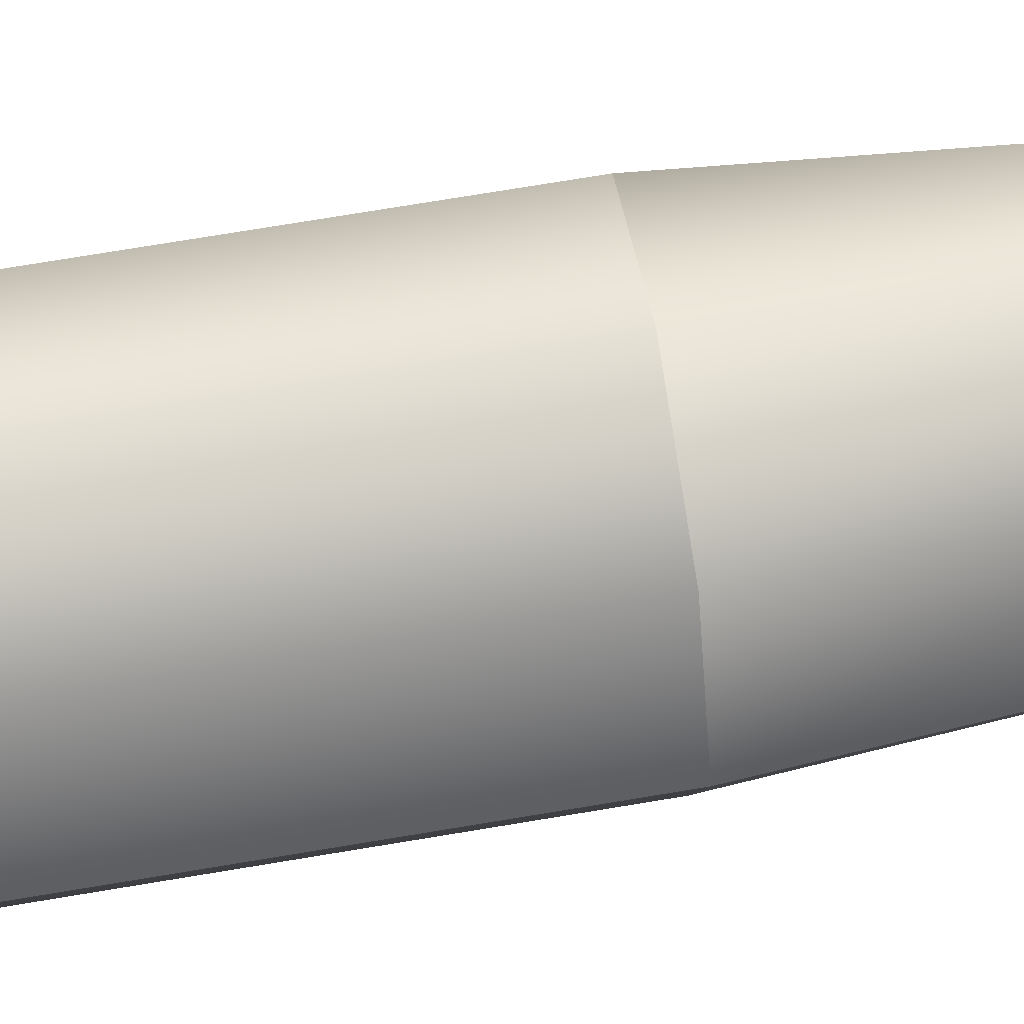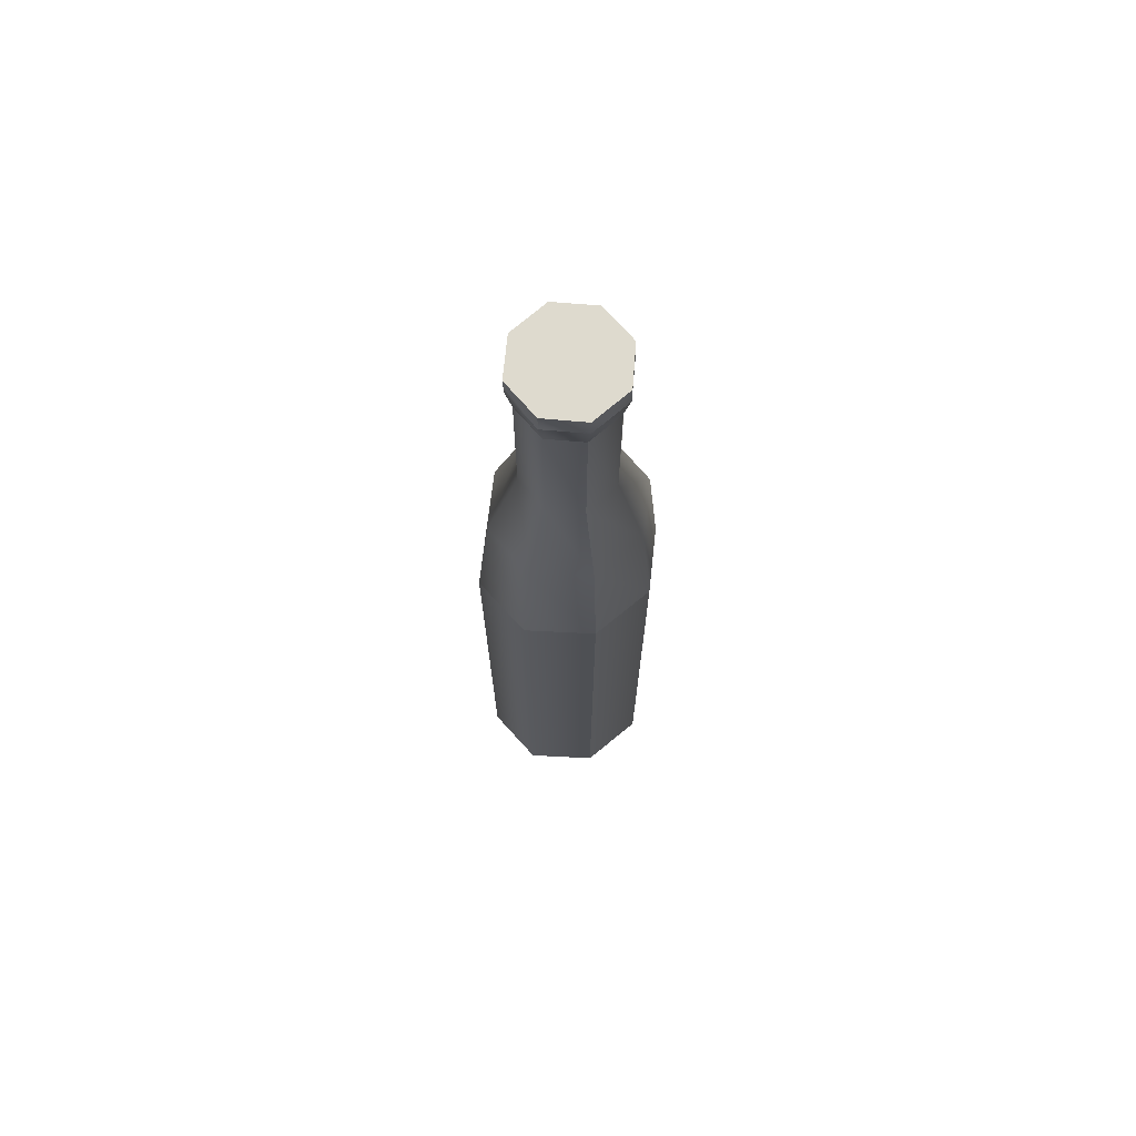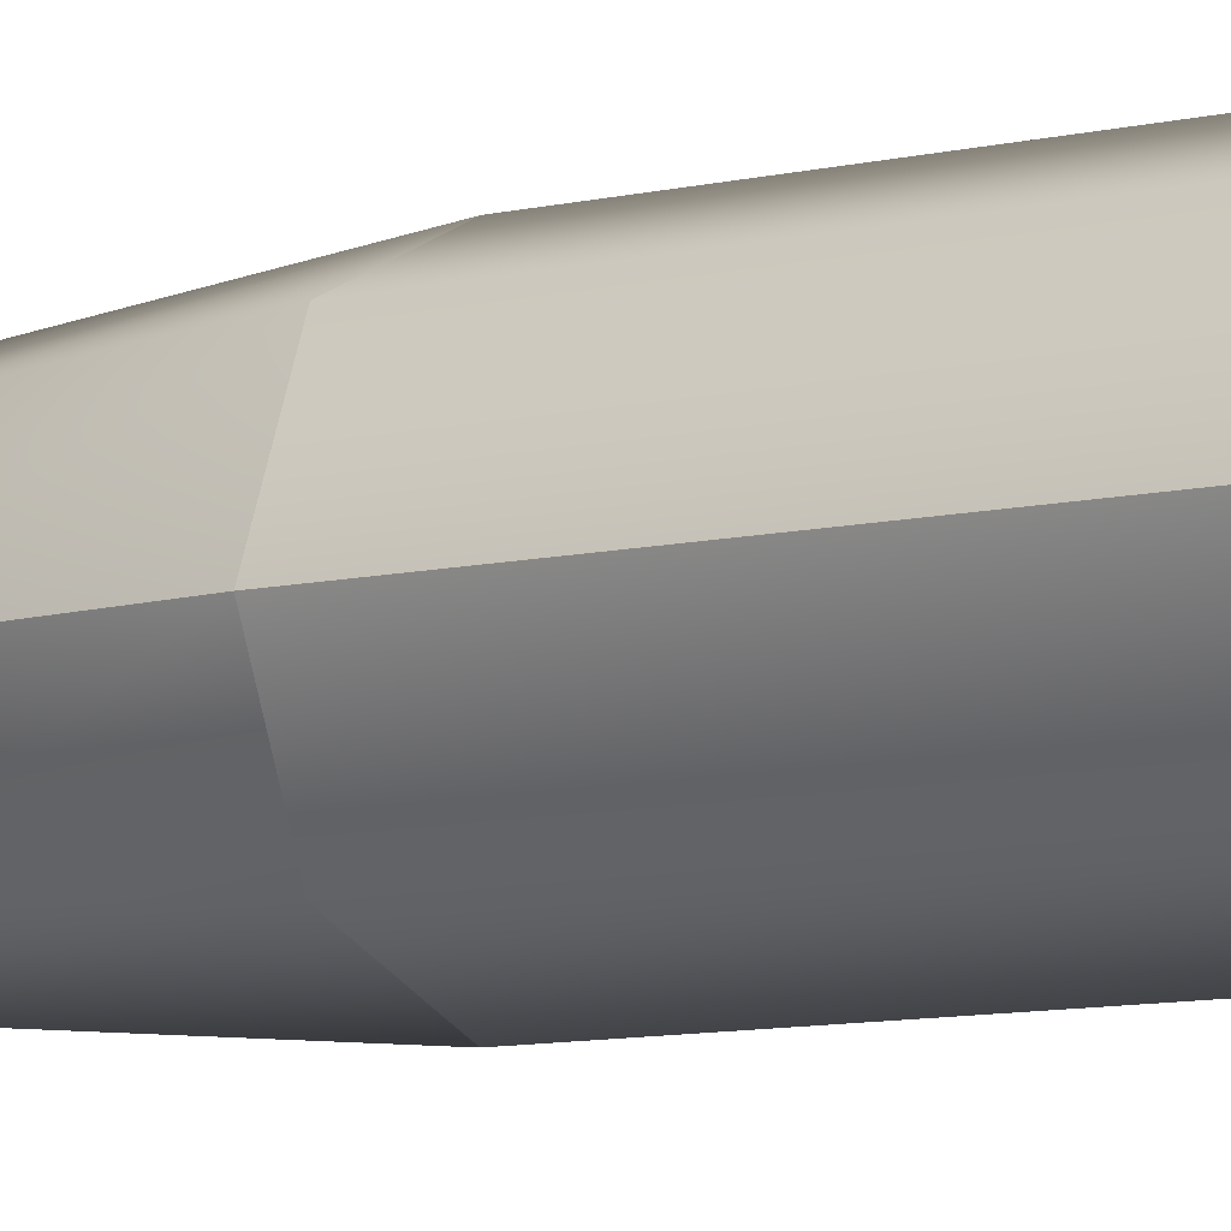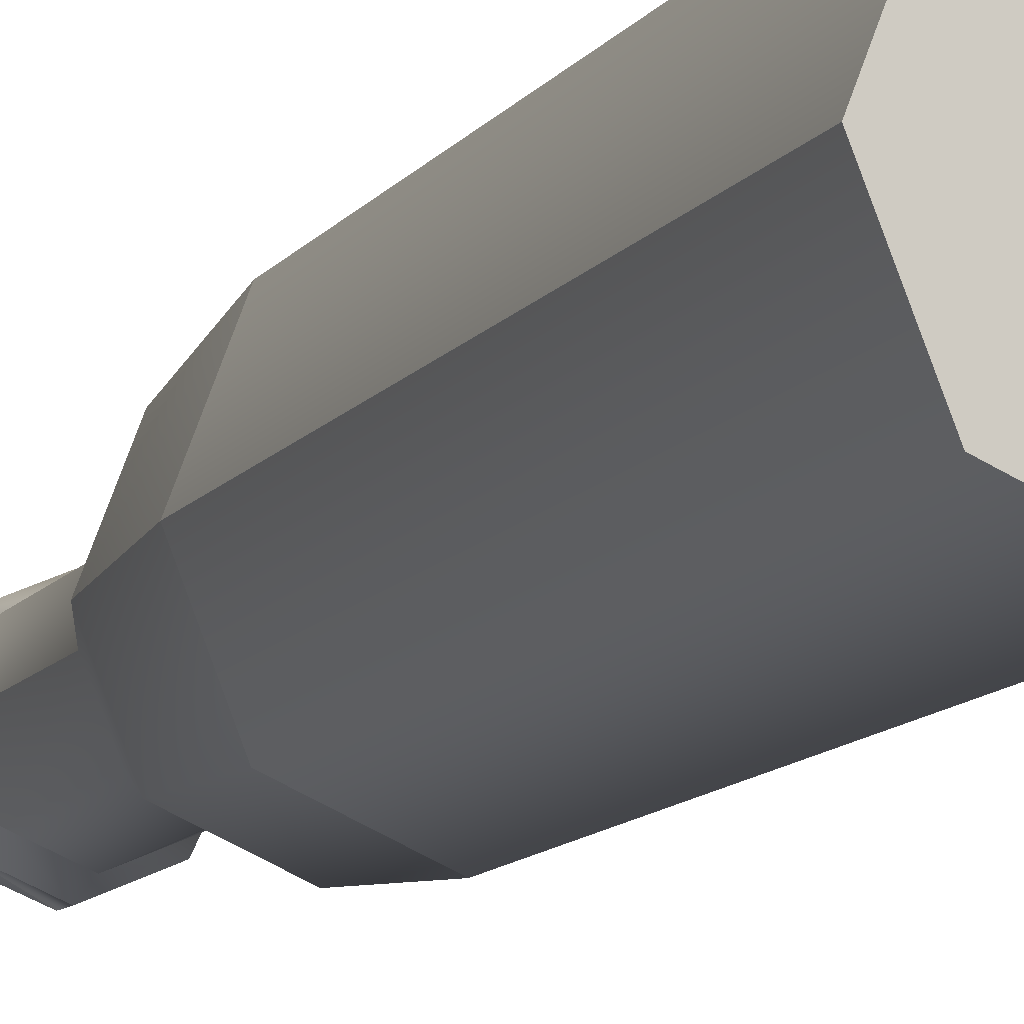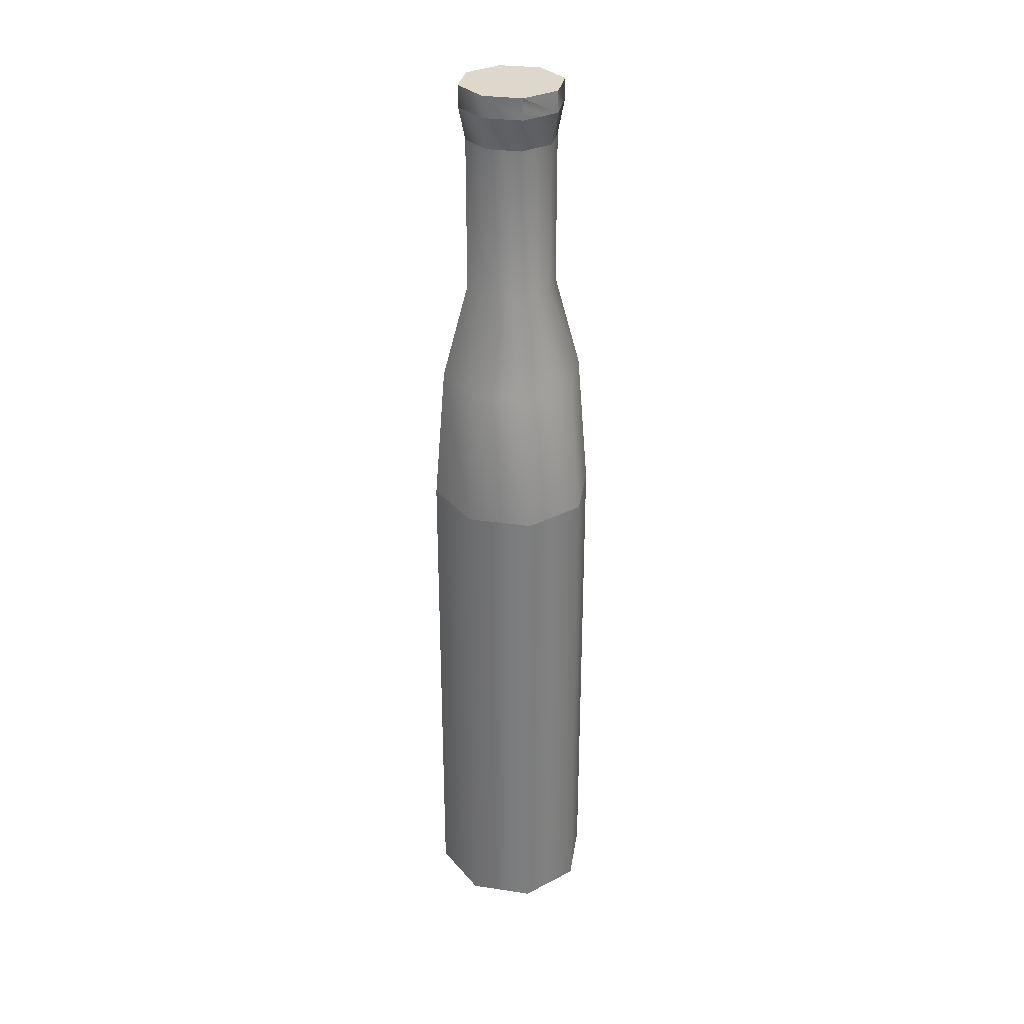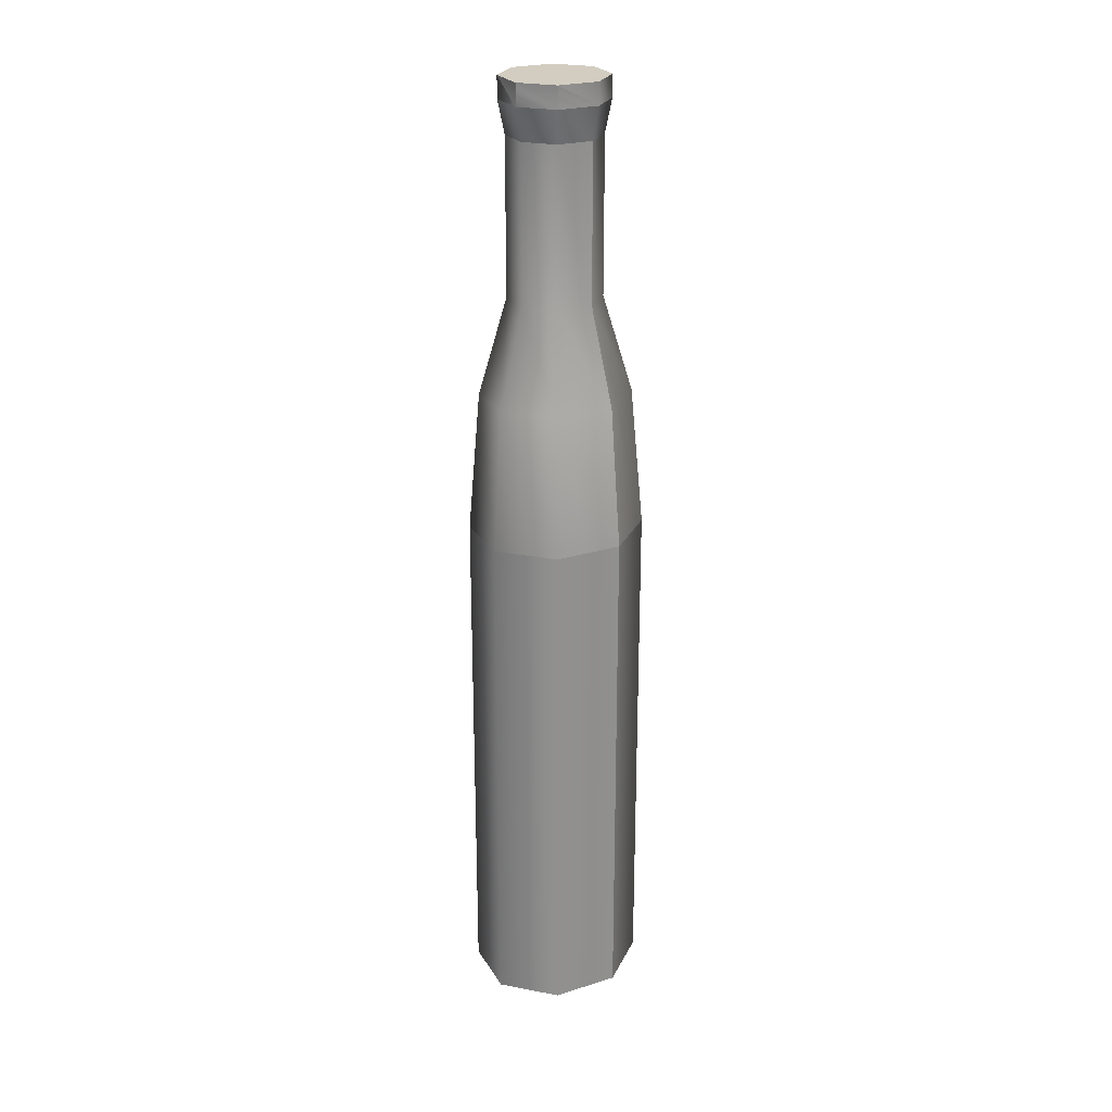
<metadata>
{"format":"obj","ext":"obj","renderer":"f3d","projection":"perspective","resolution":1024,"background":"white","views":[{"elev":64.8,"azim":80.0,"up":"+Z"},{"elev":71.1,"azim":72.0,"up":"+Y"},{"elev":-7.6,"azim":-52.6,"up":"+Z"},{"elev":-9.0,"azim":-17.3,"up":"+Z"},{"elev":31.1,"azim":-12.3,"up":"+Y"},{"elev":24.7,"azim":-138.3,"up":"+Y"}]}
</metadata>
<code>
v 0.09375 19.64 0
v 1.234 19.64 1.141
v 1.719 19.64 0
v 0.09375 19.64 1.625
v -1.016 19.64 1.141
v -1.5 19.64 0
v -1.016 19.64 -1.156
v 0.09375 19.64 -1.625
v 1.234 19.64 -1.156
v 1.234 18.98 1.141
v 1.719 18.98 0
v 1.234 19.64 1.141
v 1.719 19.64 0
v 1.234 19.64 1.141
v 0.09375 18.98 1.609
v 0.09375 19.64 1.625
v 1.234 19.64 1.141
v 0.09375 19.64 1.625
v -1.016 18.98 1.141
v -1.016 19.64 1.141
v 0.09375 19.64 1.625
v -1.5 18.98 0
v -1.5 19.64 0
v -1.016 18.98 -1.156
v -1.016 19.64 -1.156
v -1.016 19.64 -1.156
v 0.09375 18.98 -1.641
v 0.09375 19.64 -1.625
v -1.016 19.64 -1.156
v 0.09375 19.64 -1.625
v 1.234 18.98 -1.156
v 1.234 19.64 -1.156
v 0.09375 19.64 -1.625
v 1.234 19.64 -1.156
v 1.234 19.64 -1.156
v 1.234 19.64 1.141
v 1.234 19.64 1.141
v 1.719 19.64 0
v 1.234 19.64 1.141
v 0.09375 19.64 1.625
v 1.234 19.64 1.141
v 0.09375 19.64 1.625
v -1.016 19.64 1.141
v 0.09375 19.64 1.625
v -1.016 19.64 1.141
v -1.5 19.64 0
v -1.016 19.64 1.141
v -1.5 19.64 0
v -1.016 19.64 1.141
v -1.016 19.64 -1.156
v -1.016 19.64 -1.156
v -1.5 19.64 0
v 0.09375 19.64 -1.625
v 1.234 19.64 -1.156
v 1.719 19.64 0
v 1.234 19.64 -1.156
v 1.719 19.64 0
v 1.906 -9.72 1.984
v 0.09375 -9.72 0.01562
v 2.656 -9.72 0.01562
v 2.656 6.061 0.01562
v 1.906 -9.72 1.984
v 2.656 -9.72 0.01562
v 1.906 6.061 1.984
v 0.09375 -9.72 2.797
v 0.09375 6.061 2.797
v 0.09375 -9.72 2.797
v -1.688 -9.72 1.984
v -1.688 -9.72 1.984
v -1.688 6.061 1.984
v -2.438 -9.72 0.01562
v -2.438 6.061 0.01562
v -2.438 -9.72 0.01562
v 1.906 6.061 1.984
v 2.656 6.061 0.01562
v 1.656 10.34 1.672
v 2.312 10.34 0
v 0.09375 6.061 2.797
v 0.09375 10.34 2.375
v -1.688 6.061 1.984
v -1.453 10.34 1.672
v -2.438 6.061 0.01562
v -2.094 10.34 0
v 1.094 13.28 1
v 1.516 13.28 0
v 0.09375 13.28 1.422
v -0.875 13.28 1
v -1.297 13.28 0
v 1.094 18 1
v 1.516 18 0
v 0.09375 18 1.422
v -0.875 18 1
v -1.297 18 0
v -1.688 -9.72 -1.906
v 0.09375 -9.72 0.01562
v -2.438 -9.72 0.01562
v -2.438 6.061 0.01562
v -1.688 -9.72 -1.906
v -2.438 -9.72 0.01562
v -1.688 6.061 -1.906
v 0.09375 -9.72 -2.719
v 0.09375 6.061 -2.719
v 0.09375 -9.72 -2.719
v 1.906 -9.72 -1.906
v 1.906 -9.72 -1.906
v 1.906 6.061 -1.906
v 2.656 -9.72 0.01562
v 2.656 6.061 0.01562
v 2.656 -9.72 0.01562
v -1.688 6.061 -1.906
v -2.438 6.061 0.01562
v -1.453 10.34 -1.656
v -2.094 10.34 0
v 0.09375 6.061 -2.719
v 0.09375 10.34 -2.359
v 1.906 6.061 -1.906
v 1.656 10.34 -1.656
v 2.656 6.061 0.01562
v 2.312 10.34 0
v -0.875 13.28 -1.016
v -1.297 13.28 0
v 0.09375 13.28 -1.438
v 1.094 13.28 -1.016
v 1.516 13.28 0
v -0.875 18 -1.016
v -1.297 18 0
v 0.09375 18 -1.438
v 1.094 18 -1.016
v 1.516 18 0
v 1.094 18 1
v 1.516 18 0
v 1.234 18.98 1.141
v 1.719 18.98 0
v 0.09375 18 1.422
v 0.09375 18.98 1.609
v -0.875 18 1
v -1.016 18.98 1.141
v -1.297 18 0
v -1.5 18.98 0
v -0.875 18 -1.016
v -1.016 18.98 -1.156
v 0.09375 18 -1.438
v 0.09375 18.98 -1.641
v 1.094 18 -1.016
v 1.234 18.98 -1.156
o beer1
g beer1
f 1 2 3
f 1 4 2
f 1 5 4
f 1 6 5
f 1 7 6
f 1 8 7
f 1 9 8
f 1 3 9
f 10 11 12
f 11 13 14
f 15 10 16
f 10 17 18
f 19 15 20
f 15 21 20
f 22 19 23
f 19 20 23
f 24 22 25
f 22 23 26
f 27 24 28
f 24 29 30
f 31 27 32
f 27 33 34
f 11 31 13
f 31 35 13
f 36 13 37
f 13 38 39
f 40 41 42
f 12 37 42
f 43 44 45
f 16 42 45
f 46 47 48
f 47 49 48
f 50 23 51
f 23 52 51
f 28 25 53
f 25 51 53
f 32 28 54
f 28 53 54
f 55 56 57
f 56 54 57
f 58 59 60
f 61 62 63
f 64 62 61
f 65 59 58
f 64 66 62
f 66 67 62
f 68 59 65
f 66 69 67
f 70 69 66
f 71 59 68
f 70 72 69
f 72 73 69
f 74 75 76
f 75 77 76
f 78 74 79
f 74 76 79
f 80 78 81
f 78 79 81
f 82 80 83
f 80 81 83
f 76 77 84
f 77 85 84
f 79 76 86
f 76 84 86
f 81 79 87
f 79 86 87
f 83 81 88
f 81 87 88
f 84 85 89
f 85 90 89
f 86 84 91
f 84 89 91
f 87 86 92
f 86 91 92
f 88 87 93
f 87 92 93
f 94 95 96
f 97 98 99
f 100 98 97
f 101 95 94
f 100 102 98
f 102 103 98
f 104 95 101
f 102 105 103
f 106 105 102
f 107 95 104
f 106 108 105
f 108 109 105
f 110 111 112
f 111 113 112
f 114 110 115
f 110 112 115
f 116 114 117
f 114 115 117
f 118 116 119
f 116 117 119
f 112 113 120
f 113 121 120
f 115 112 122
f 112 120 122
f 117 115 123
f 115 122 123
f 119 117 124
f 117 123 124
f 120 121 125
f 121 126 125
f 122 120 127
f 120 125 127
f 123 122 128
f 122 127 128
f 124 123 129
f 123 128 129
f 130 131 132
f 131 133 132
f 134 130 135
f 130 132 135
f 136 134 137
f 134 135 137
f 138 136 139
f 136 137 139
f 140 138 141
f 138 139 141
f 142 140 143
f 140 141 143
f 144 142 145
f 142 143 145
f 131 144 133
f 144 145 133

</code>
